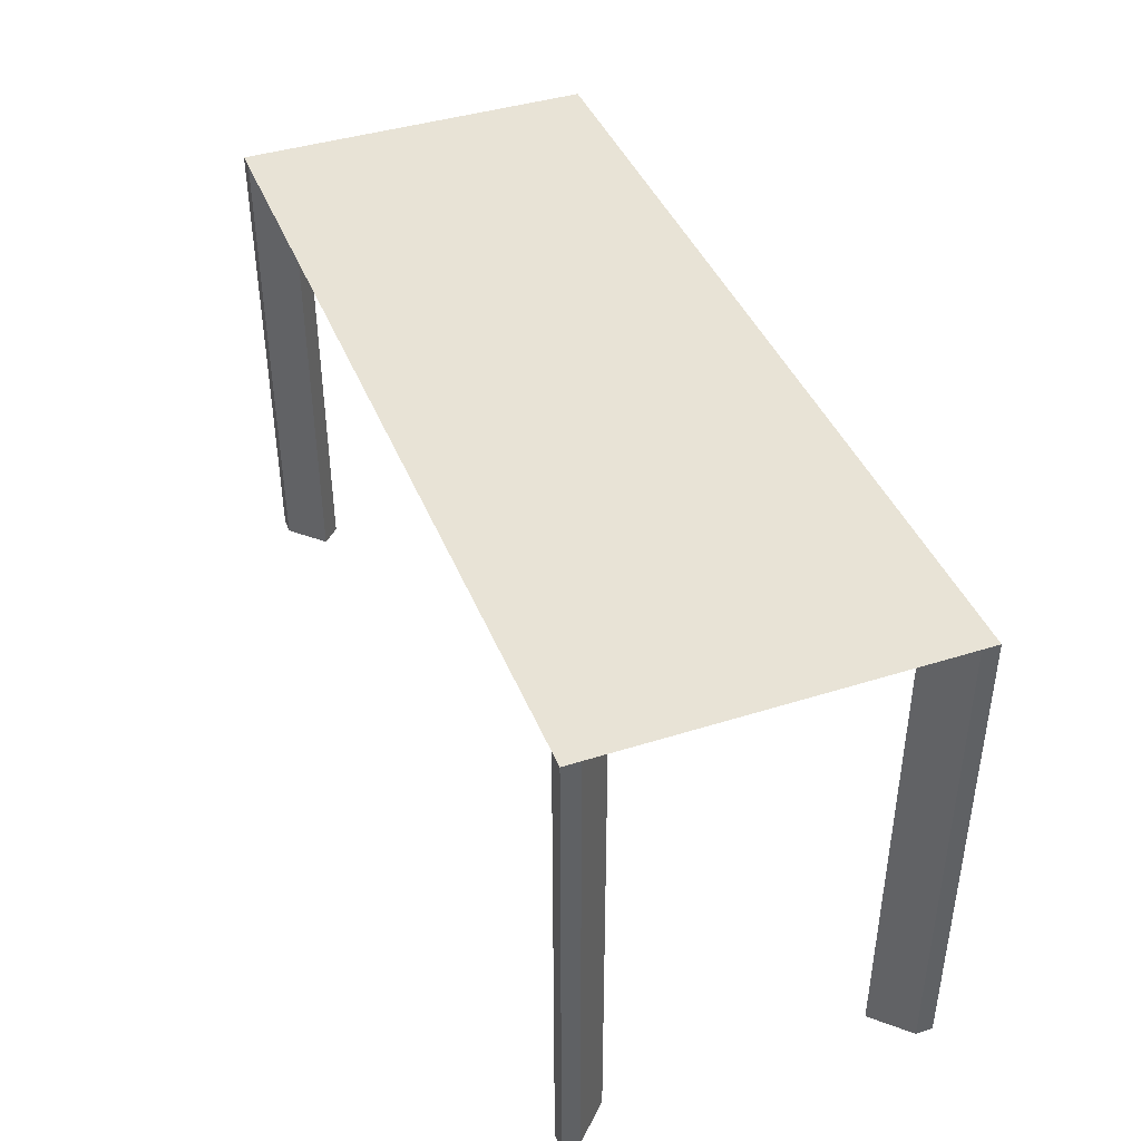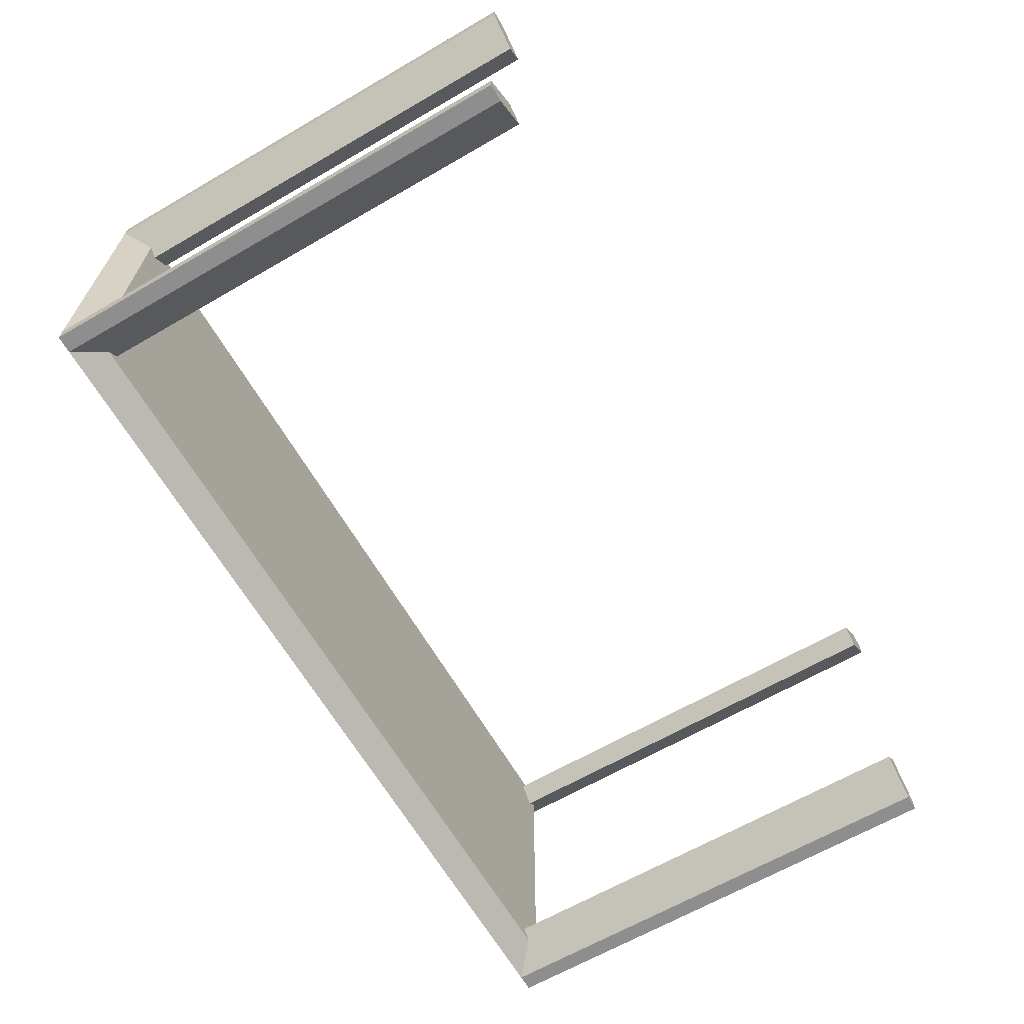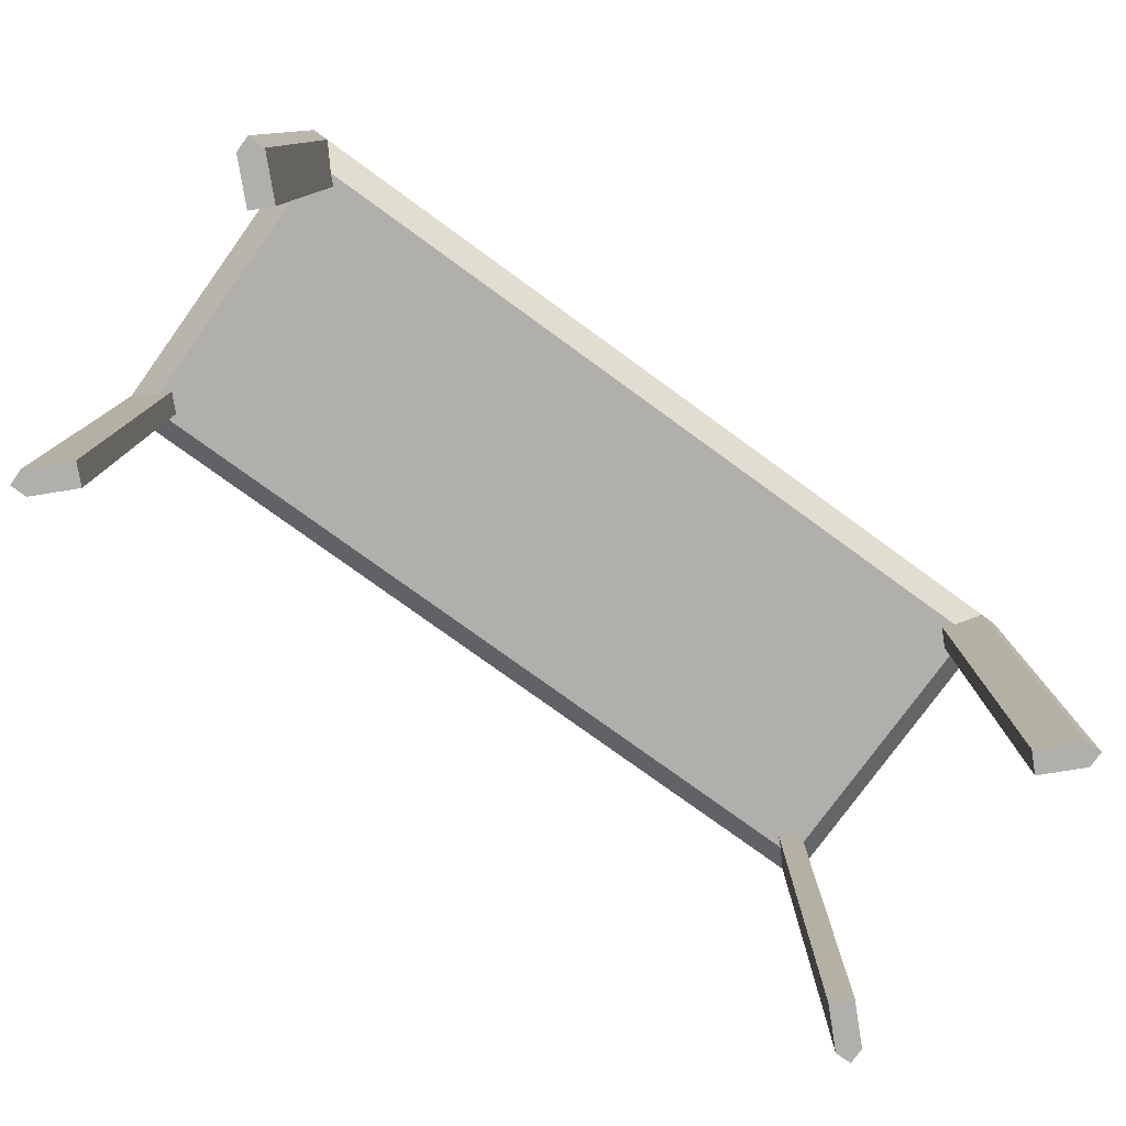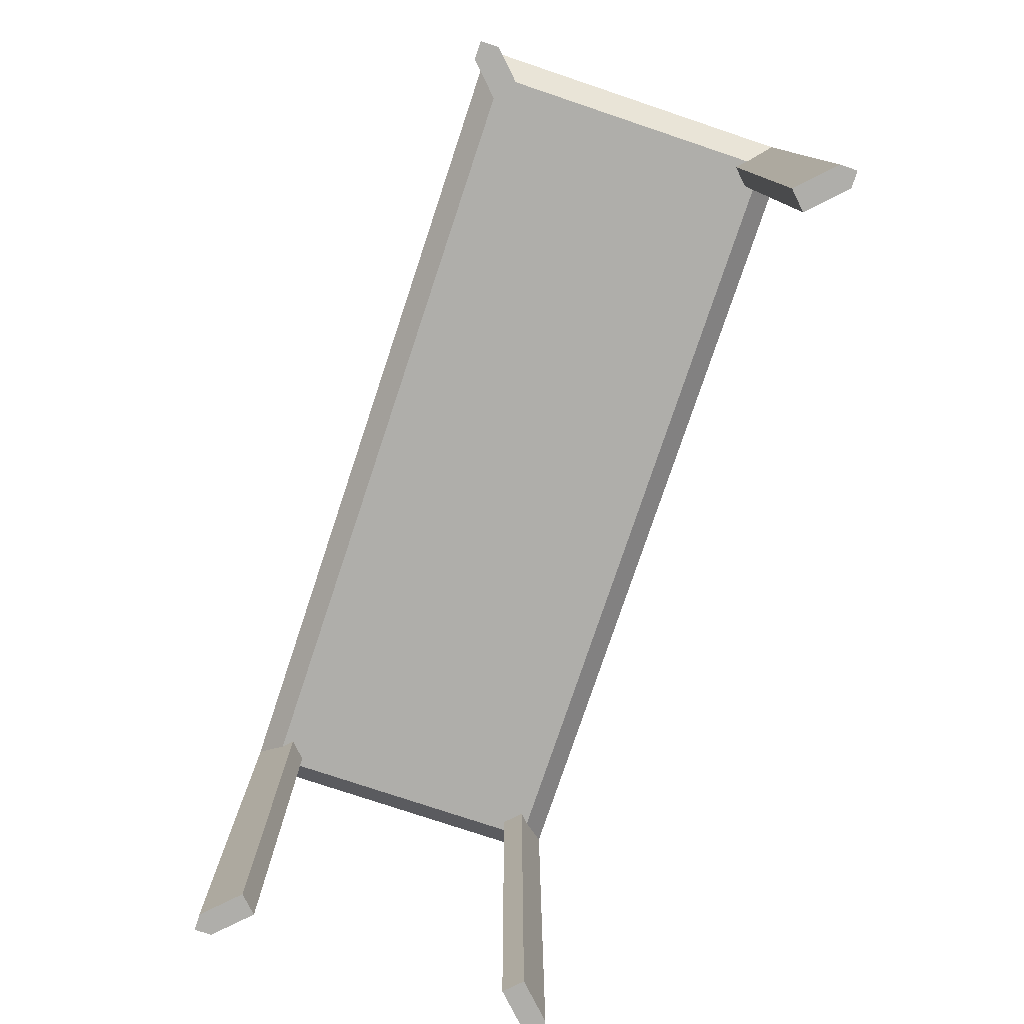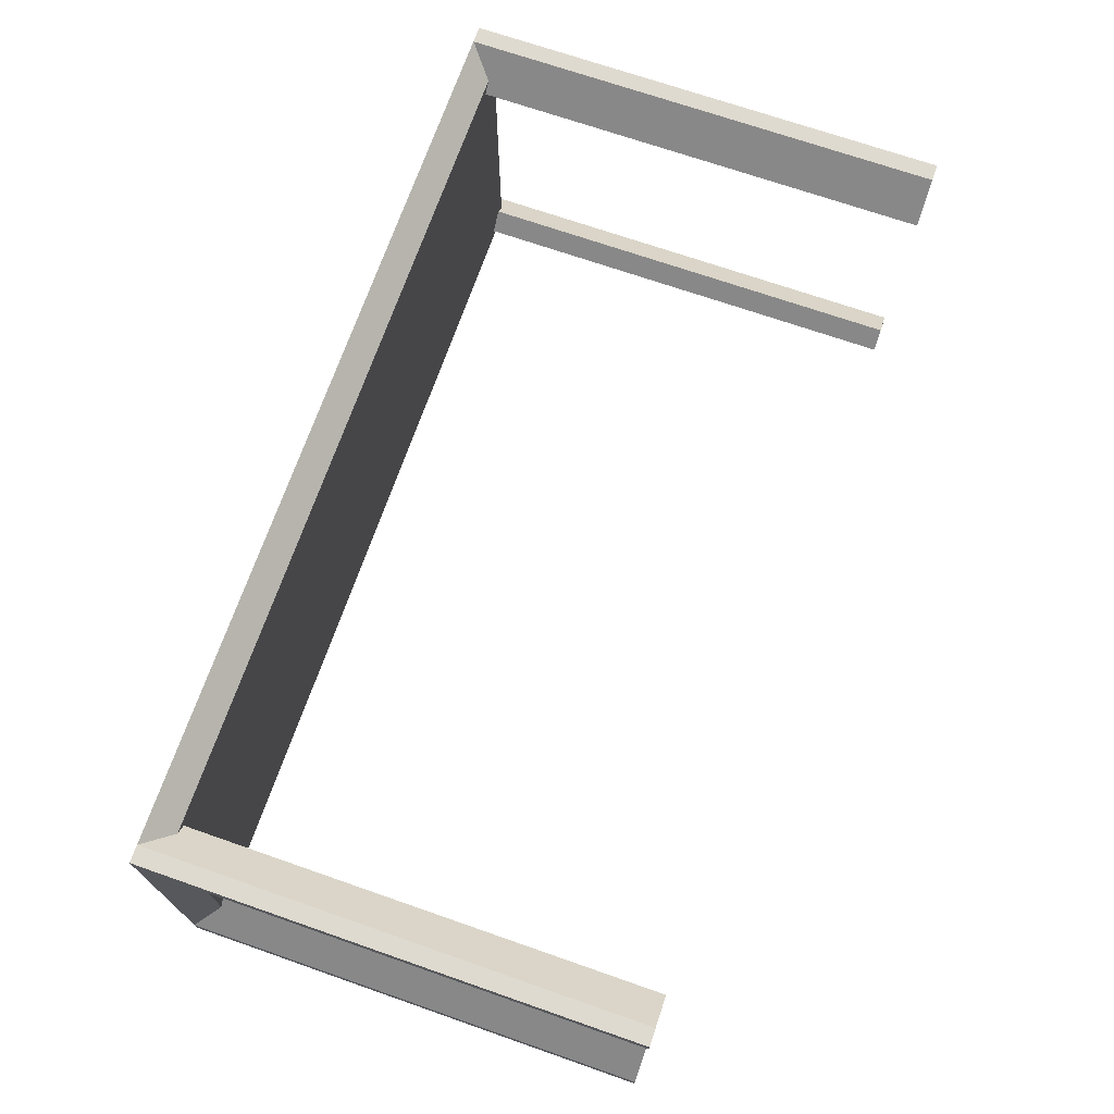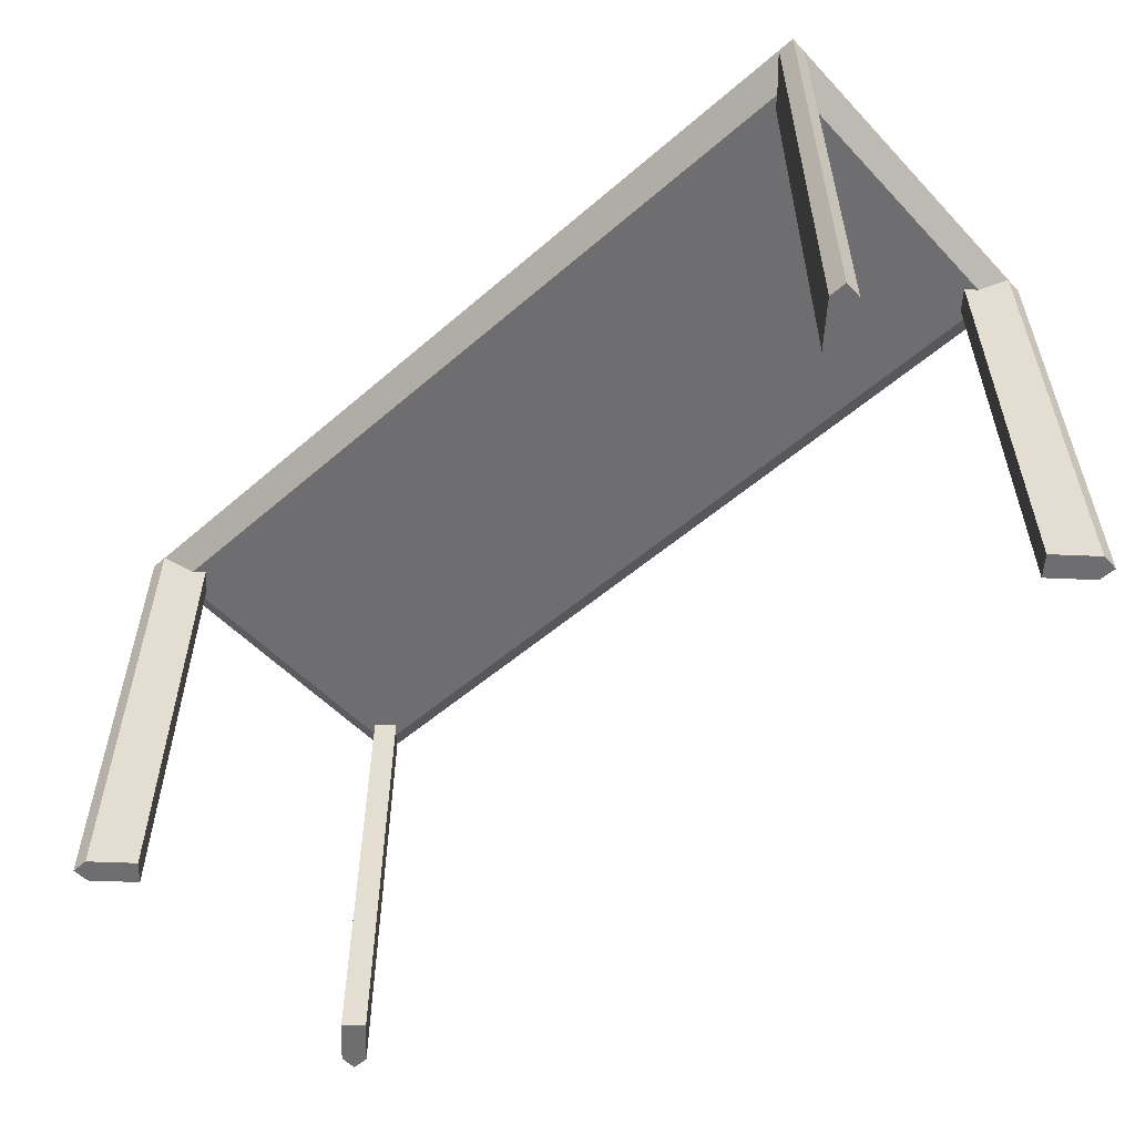
<metadata>
{"format":"obj","ext":"obj","renderer":"f3d","projection":"perspective","resolution":1024,"background":"white","views":[{"elev":41.5,"azim":-110.9,"up":"+Y"},{"elev":-65.0,"azim":-59.8,"up":"+Z"},{"elev":-78.1,"azim":144.1,"up":"+Y"},{"elev":-77.6,"azim":-108.5,"up":"+Y"},{"elev":70.9,"azim":-70.8,"up":"+Z"},{"elev":-54.4,"azim":-137.6,"up":"+Y"}]}
</metadata>
<code>
v 0.3867 0.2003 0.1664
v 0.4024 0.2003 0.1507
v 0.4024 0.2003 0.1664
v 0.4024 0.2003 -0.1507
v 0.4024 -0.2434 0.1664
v 0.3802 0.1781 0.1442
v 0.3867 0.1846 0.1664
v 0.4024 0.2003 -0.1664
v 0.3802 0.1781 -0.1285
v 0.4024 -0.2434 0.1507
v 0.3802 0.1781 0.1285
v 0.3867 -0.2434 0.1664
v 0.3645 0.1781 0.1442
v 0.3867 0.2003 -0.1664
v 0.3802 0.1781 -0.1442
v 0.4024 0.1781 -0.1664
v 0.371 -0.2434 -0.1193
v 0.371 -0.2434 0.1193
v 0.3913 -0.2434 0.1664
v 0.371 0.1781 0.1193
v -0.4139 0.2003 0.1664
v 0.4024 -0.2434 -0.1664
v 0.3645 0.1781 -0.1442
v 0.4024 -0.2434 -0.1507
v 0.371 0.1781 -0.1193
v 0.3554 -0.2434 0.135
v 0.3554 0.1781 0.135
v -0.3918 0.1781 0.1442
v -0.4139 0.2003 -0.1664
v 0.4024 -0.2434 -0.1553
v 0.3554 -0.2434 -0.135
v 0.3554 0.1781 -0.135
v -0.4074 0.1781 0.1442
v -0.4139 -0.2434 0.1664
v -0.4296 0.2003 -0.1664
v 0.3913 -0.2434 -0.1664
v 0.3867 -0.2434 -0.1664
v -0.3918 0.1781 -0.1442
v -0.3826 0.1781 0.135
v -0.4296 0.2003 0.1664
v -0.3983 0.1781 0.1193
v -0.3826 -0.2434 0.135
v -0.4185 -0.2434 0.1664
v -0.4074 0.1781 -0.1442
v -0.4296 -0.2434 -0.1664
v -0.3826 0.1781 -0.135
v -0.4296 0.2003 0.1507
v -0.4296 -0.2434 0.1664
v -0.4074 0.1781 0.1285
v -0.3983 -0.2434 0.1193
v -0.4296 -0.2434 0.1507
v -0.4296 0.2003 -0.1507
v -0.4185 -0.2434 -0.1664
v -0.3826 -0.2434 -0.135
v -0.3983 0.1781 -0.1193
v -0.4296 -0.2434 0.1553
v -0.4074 0.1781 -0.1285
v -0.4139 -0.2434 -0.1664
v -0.4296 -0.2434 -0.1507
v -0.3983 -0.2434 -0.1193
g mesh1_mesh1-geometry
f 1 2 3
f 2 1 4
f 3 2 1
f 4 1 2
f 2 5 3
f 3 5 2
f 2 6 3
f 3 6 2
f 3 7 1
f 1 7 3
f 6 1 3
f 3 1 6
f 4 1 8
f 8 1 4
f 9 2 4
f 4 2 9
f 5 2 10
f 10 2 5
f 5 7 3
f 3 7 5
f 6 2 11
f 11 2 6
f 12 1 7
f 7 1 12
f 1 6 13
f 13 6 1
f 8 1 14
f 14 1 8
f 15 4 8
f 8 4 15
f 4 16 8
f 8 16 4
f 2 9 11
f 11 9 2
f 4 15 9
f 9 15 4
f 17 4 9
f 9 4 17
f 11 10 2
f 2 10 11
f 18 5 10
f 10 5 18
f 19 7 5
f 5 7 19
f 20 6 11
f 11 6 20
f 12 13 1
f 1 13 12
f 7 19 12
f 12 19 7
f 6 20 13
f 13 20 6
f 13 21 1
f 1 21 13
f 14 1 21
f 21 1 14
f 16 14 8
f 8 14 16
f 14 15 8
f 8 15 14
f 16 4 22
f 22 4 16
f 9 20 11
f 11 20 9
f 23 9 15
f 15 9 23
f 4 17 24
f 24 17 4
f 17 9 25
f 25 9 17
f 20 10 11
f 11 10 20
f 5 18 19
f 19 18 5
f 10 20 18
f 18 20 10
f 26 13 12
f 12 13 26
f 19 18 12
f 12 18 19
f 13 20 27
f 27 20 13
f 21 13 28
f 28 13 21
f 14 21 29
f 29 21 14
f 22 14 16
f 16 14 22
f 15 14 23
f 23 14 15
f 22 4 30
f 30 4 22
f 20 9 25
f 25 9 20
f 9 23 25
f 25 23 9
f 17 30 24
f 24 30 17
f 30 4 24
f 24 4 30
f 25 31 17
f 17 31 25
f 27 18 20
f 20 18 27
f 13 26 27
f 27 26 13
f 12 18 26
f 26 18 12
f 20 32 27
f 27 32 20
f 27 28 13
f 13 28 27
f 33 21 28
f 28 21 33
f 34 28 21
f 21 28 34
f 29 21 35
f 35 21 29
f 29 23 14
f 14 23 29
f 36 14 22
f 22 14 36
f 37 23 14
f 14 23 37
f 30 17 22
f 22 17 30
f 20 25 32
f 32 25 20
f 25 23 32
f 32 23 25
f 31 25 32
f 32 25 31
f 37 17 31
f 31 17 37
f 18 27 26
f 26 27 18
f 32 38 27
f 27 38 32
f 28 27 39
f 39 27 28
f 21 33 40
f 40 33 21
f 28 41 33
f 33 41 28
f 42 28 34
f 34 28 42
f 21 43 34
f 34 43 21
f 35 21 40
f 40 21 35
f 44 29 35
f 35 29 44
f 45 29 35
f 35 29 45
f 23 29 38
f 38 29 23
f 14 36 37
f 37 36 14
f 22 17 36
f 36 17 22
f 37 32 23
f 23 32 37
f 38 32 23
f 23 32 38
f 32 37 31
f 31 37 32
f 36 17 37
f 37 17 36
f 27 38 46
f 46 38 27
f 39 27 46
f 46 27 39
f 41 28 39
f 39 28 41
f 28 42 39
f 39 42 28
f 33 47 40
f 40 47 33
f 48 21 40
f 40 21 48
f 33 41 49
f 49 41 33
f 34 50 42
f 42 50 34
f 43 21 48
f 48 21 43
f 51 34 43
f 43 34 51
f 35 40 47
f 47 40 35
f 29 44 38
f 38 44 29
f 52 44 35
f 35 44 52
f 53 29 45
f 45 29 53
f 52 45 35
f 35 45 52
f 29 54 38
f 38 54 29
f 38 55 46
f 46 55 38
f 38 54 46
f 46 54 38
f 55 39 46
f 46 39 55
f 39 55 41
f 41 55 39
f 42 41 39
f 39 41 42
f 47 33 49
f 49 33 47
f 47 56 40
f 40 56 47
f 40 56 48
f 48 56 40
f 41 57 49
f 49 57 41
f 50 49 41
f 41 49 50
f 50 34 51
f 51 34 50
f 41 42 50
f 50 42 41
f 51 43 48
f 48 43 51
f 35 47 52
f 52 47 35
f 55 38 44
f 44 38 55
f 44 52 57
f 57 52 44
f 29 53 58
f 58 53 29
f 59 53 45
f 45 53 59
f 45 52 59
f 59 52 45
f 54 29 58
f 58 29 54
f 46 60 55
f 55 60 46
f 60 46 54
f 54 46 60
f 41 55 57
f 57 55 41
f 57 47 49
f 49 47 57
f 50 47 49
f 49 47 50
f 56 47 51
f 51 47 56
f 51 48 56
f 56 48 51
f 47 50 51
f 51 50 47
f 47 57 52
f 52 57 47
f 55 44 57
f 57 44 55
f 60 52 57
f 57 52 60
f 59 58 53
f 53 58 59
f 52 60 59
f 59 60 52
f 58 60 54
f 54 60 58
f 60 57 55
f 55 57 60
f 60 58 59
f 59 58 60
g mesh2_mesh2-geometry
l 40 21
l 40 48
l 33 40
l 47 40
l 21 1
l 34 21
l 28 21
l 48 56
l 48 43
l 49 33
l 28 33
l 51 47
l 52 47
l 49 47
l 1 3
l 7 1
l 1 13
l 43 34
l 34 42
l 13 28
l 39 28
l 56 51
l 41 49
l 57 49
l 51 50
l 35 52
l 59 52
l 57 52
l 3 2
l 3 5
l 6 3
l 12 7
l 6 13
l 13 27
l 50 42
l 42 39
l 41 39
l 50 41
l 44 57
l 55 57
l 35 45
l 44 35
l 29 35
l 45 59
l 59 60
l 2 4
l 10 2
l 11 2
l 5 10
l 5 19
l 6 11
l 19 12
l 12 26
l 26 27
l 27 20
l 44 38
l 60 55
l 46 55
l 45 53
l 14 29
l 58 29
l 38 29
l 60 54
l 4 8
l 24 4
l 9 4
l 10 18
l 11 9
l 20 11
l 18 26
l 18 20
l 38 23
l 38 46
l 54 46
l 53 58
l 8 14
l 37 14
l 23 14
l 58 54
l 8 16
l 15 8
l 30 24
l 24 17
l 9 15
l 25 9
l 23 15
l 32 23
l 36 37
l 37 31
l 16 22
l 22 30
l 17 31
l 17 25
l 32 25
l 31 32
l 22 36

</code>
